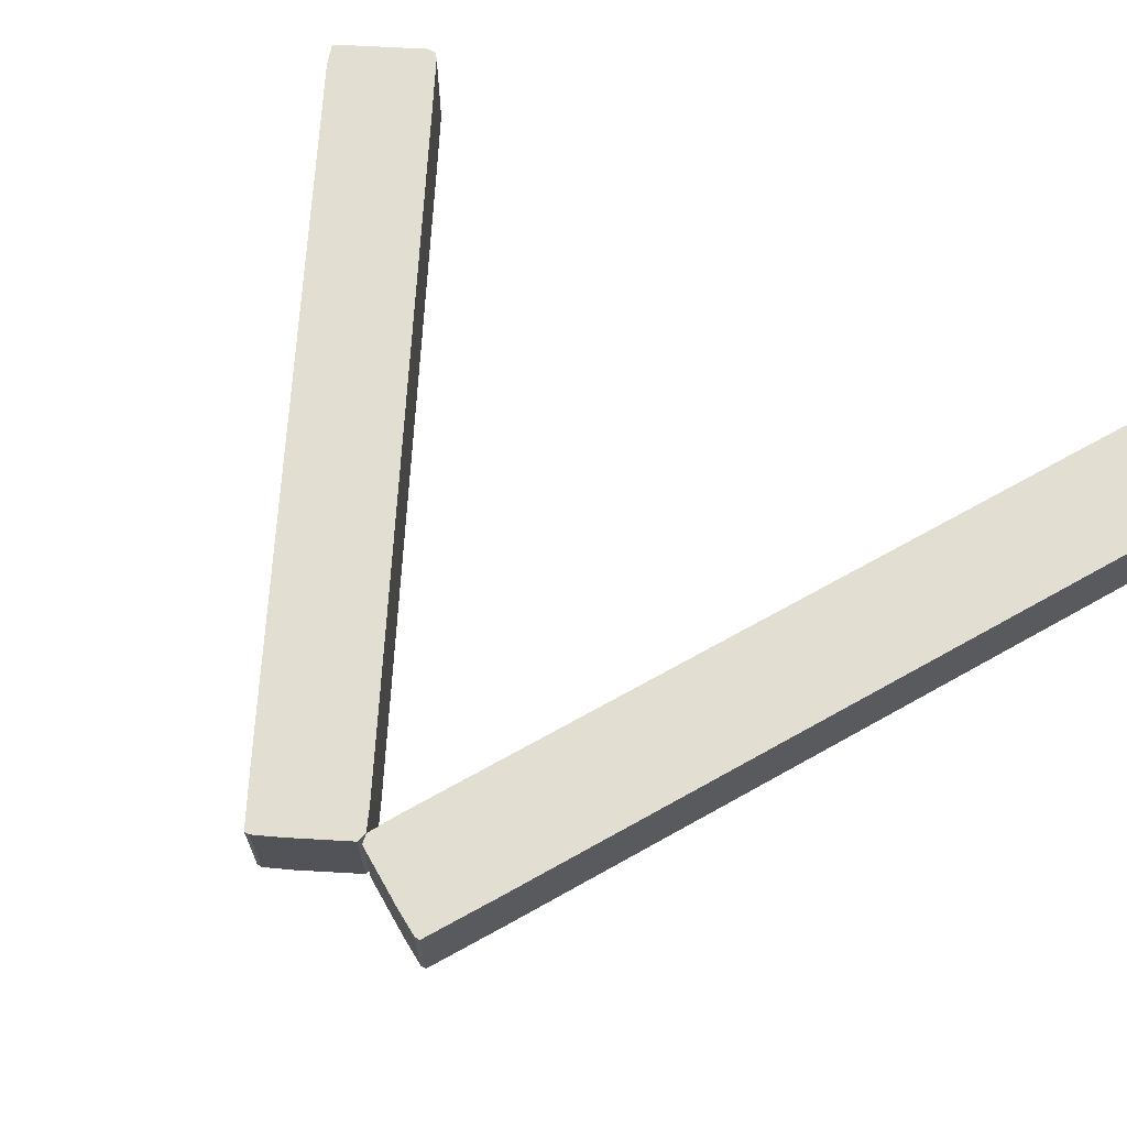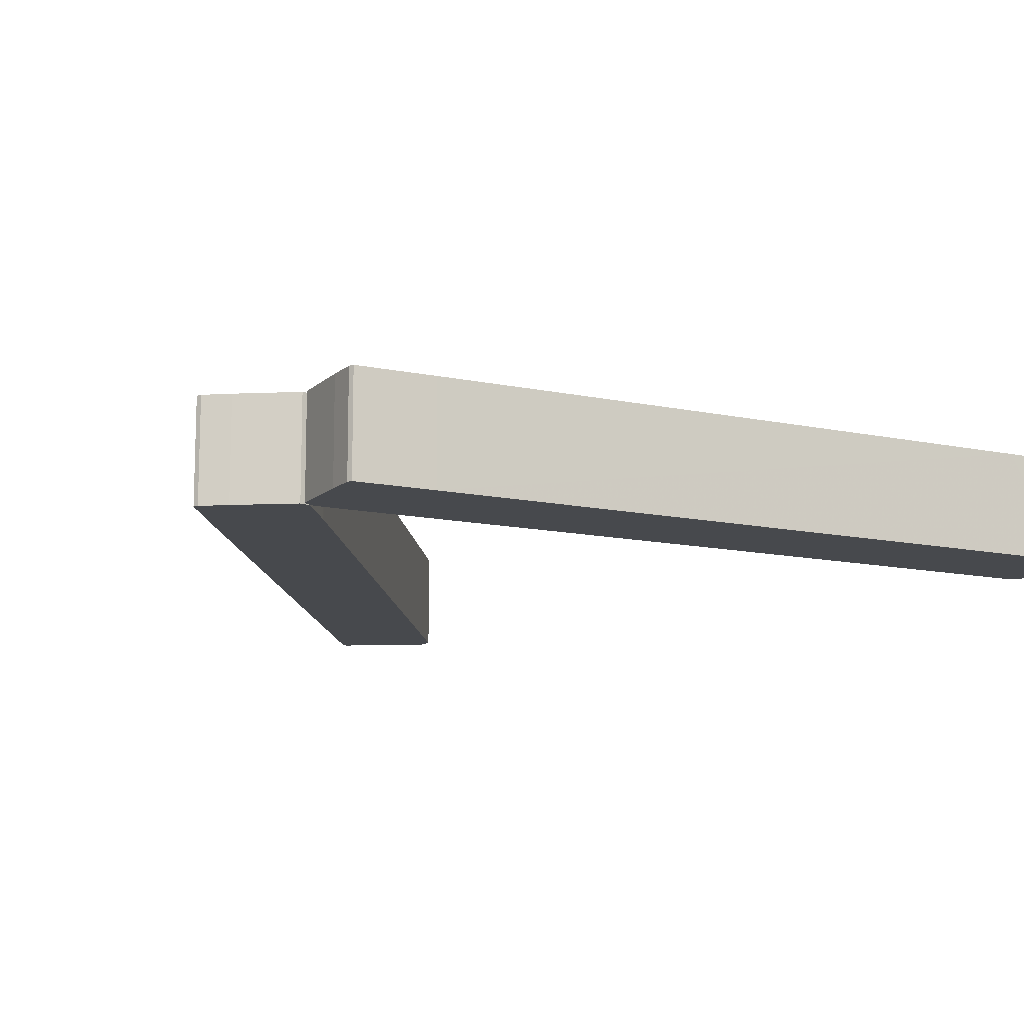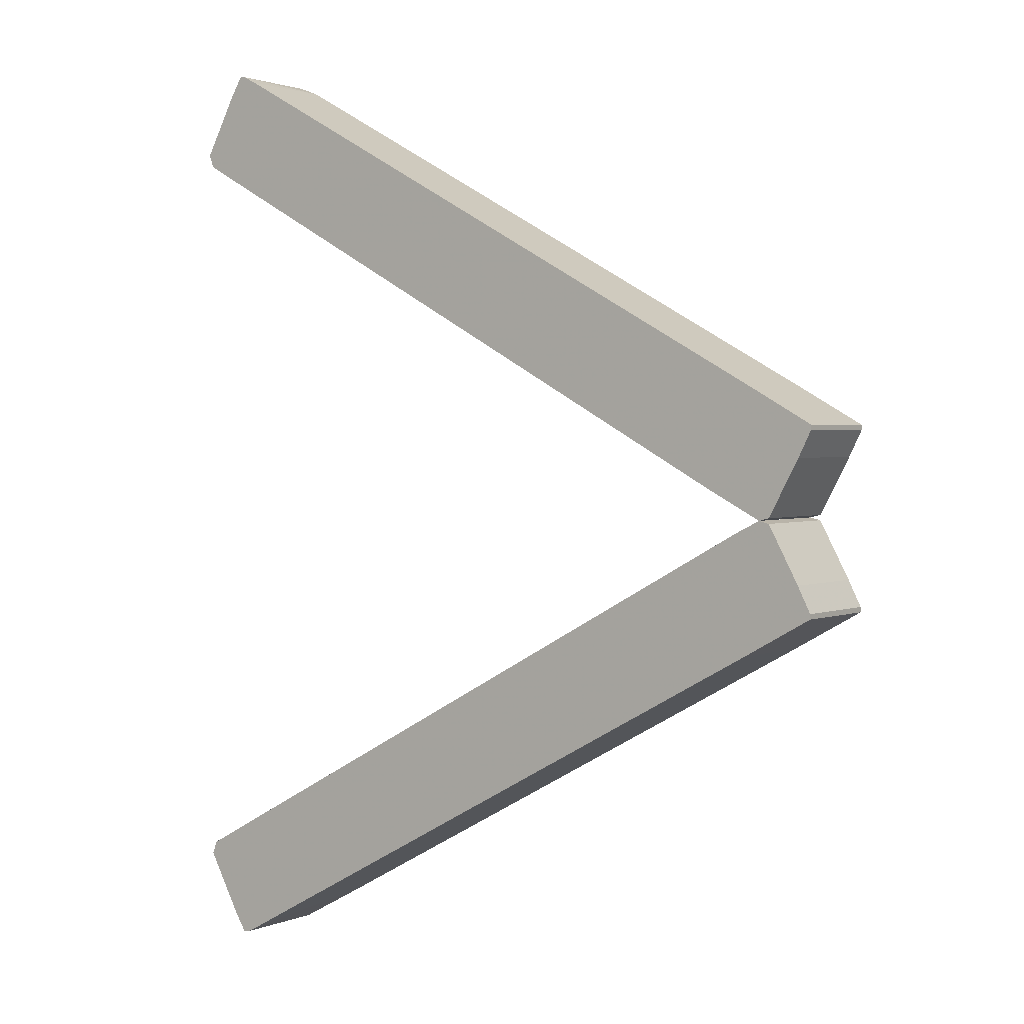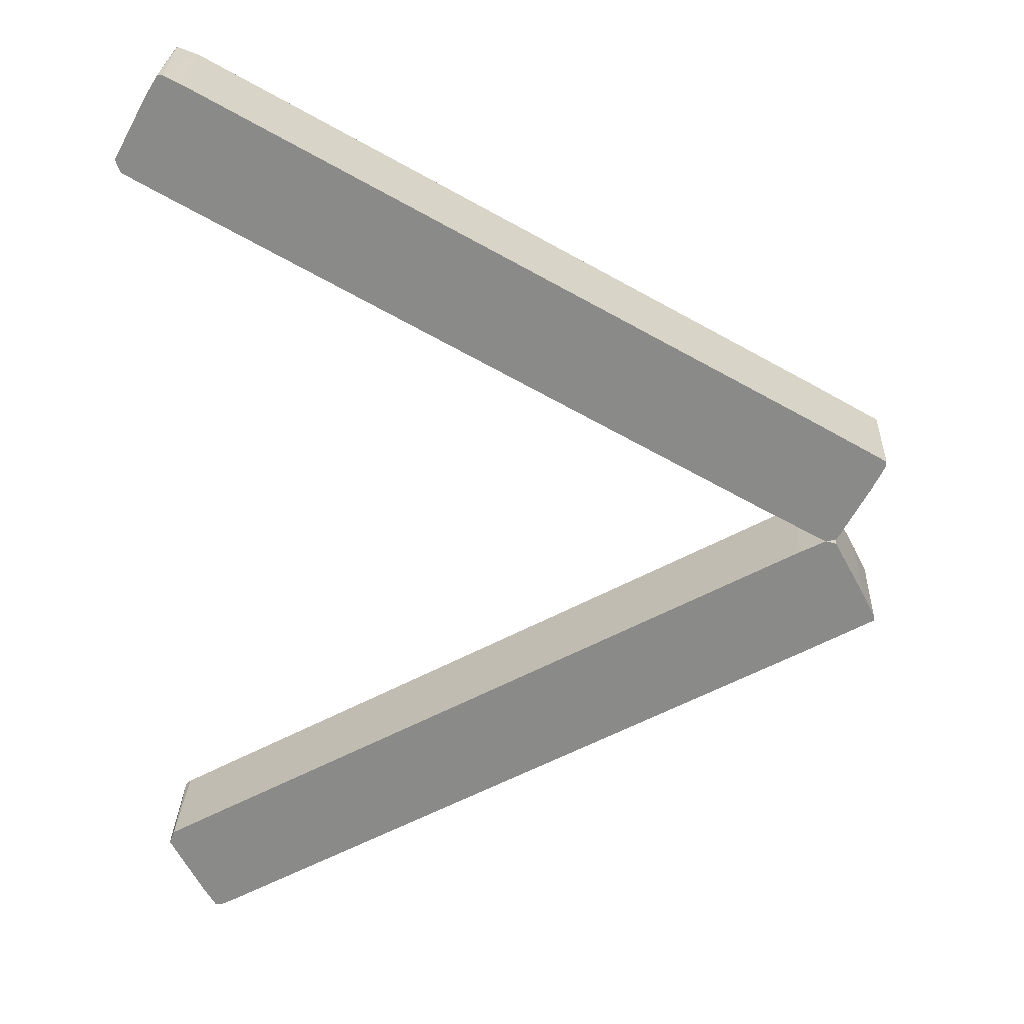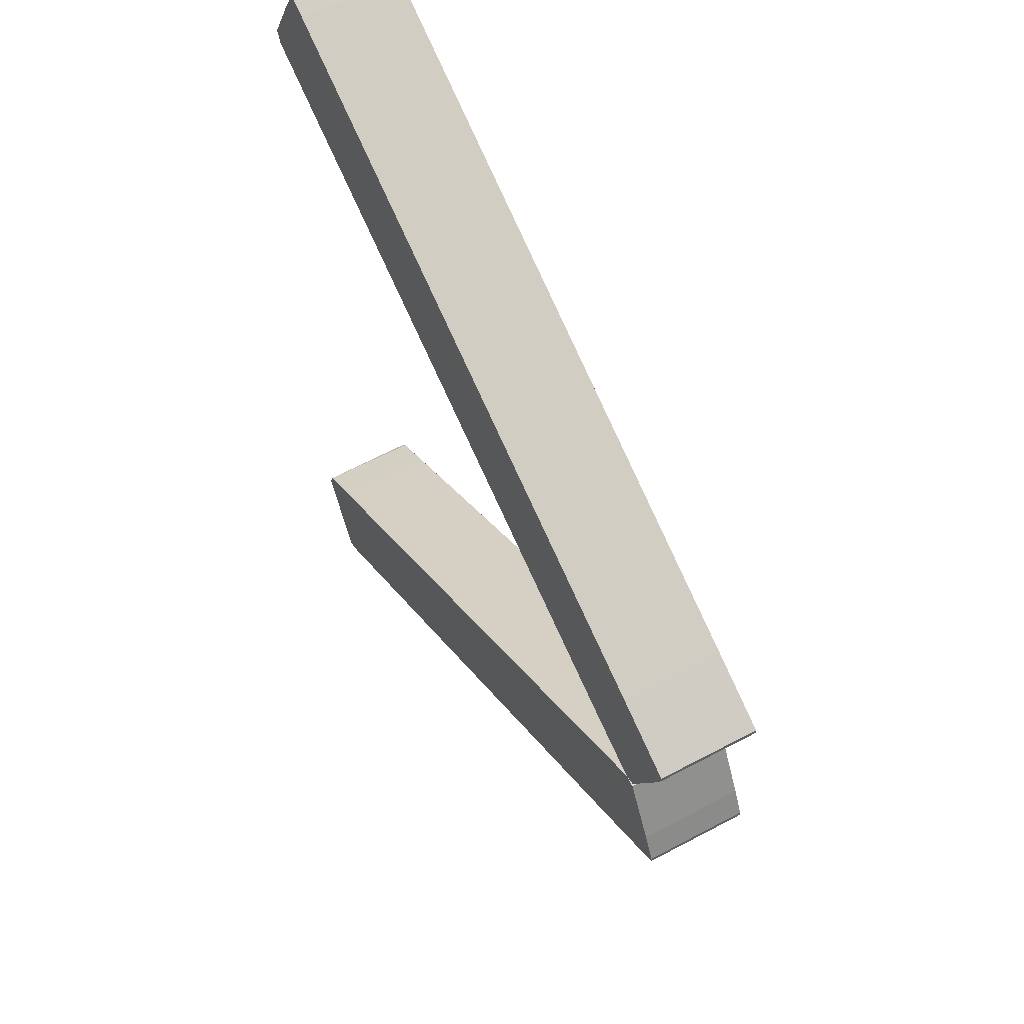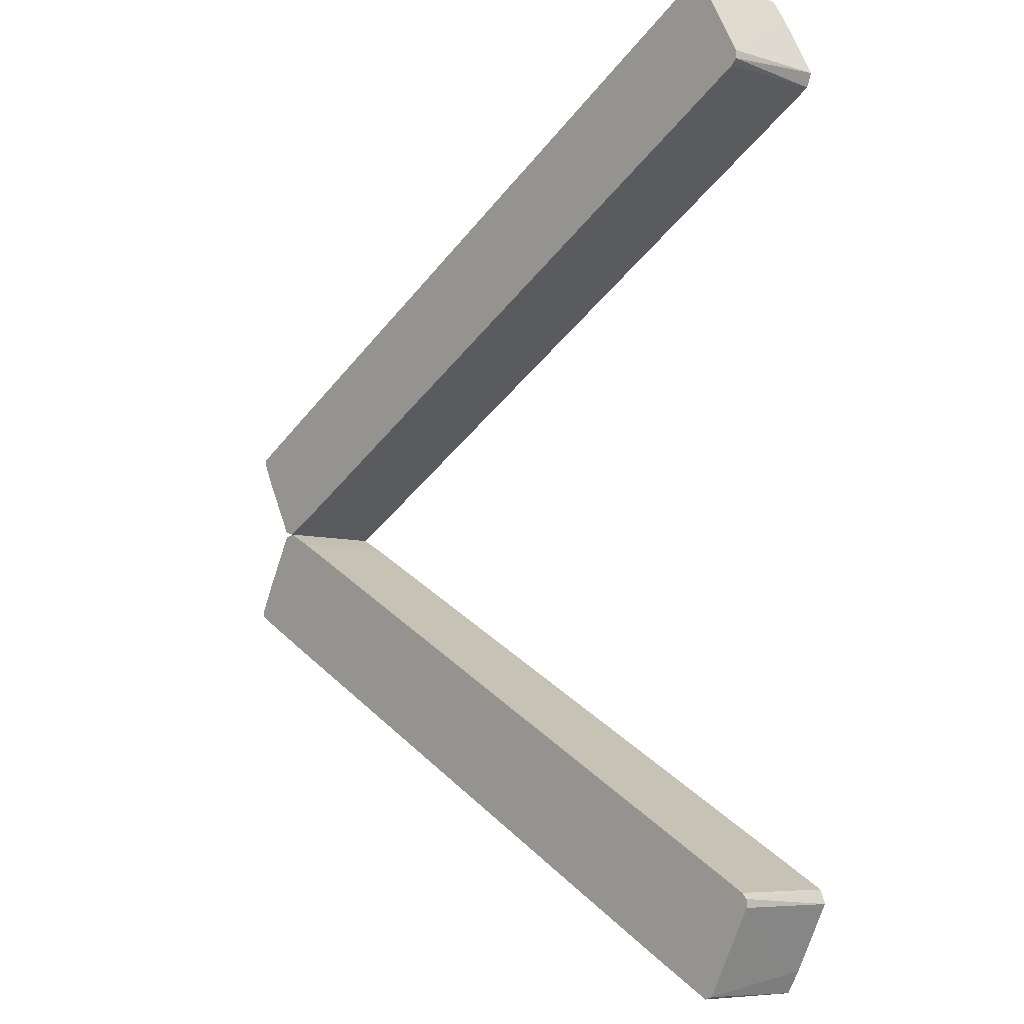
<metadata>
{"format":"obj","ext":"obj","renderer":"f3d","projection":"perspective","resolution":1024,"background":"white","views":[{"elev":67.5,"azim":-58.1,"up":"+Z"},{"elev":-12.3,"azim":-55.7,"up":"+Z"},{"elev":2.1,"azim":-144.6,"up":"+Y"},{"elev":26.3,"azim":-177.2,"up":"+Y"},{"elev":56.7,"azim":-119.1,"up":"+Y"},{"elev":-7.0,"azim":49.2,"up":"+Y"}]}
</metadata>
<code>
o convex_0
v 0.3235 -0.4726 -0.05129
v -0.322 -0 0.05201
v -0.322 -0 -0.05129
v -0.3763 -0.09039 0.05201
v 0.37 -0.377 0.05201
v 0.3235 -0.4726 0.05201
v -0.3763 -0.09039 -0.05129
v 0.37 -0.377 -0.05129
v 0.3752 -0.3899 0.05201
v -0.3324 -0.002591 0.05201
v -0.2962 -0.01295 -0.05129
v 0.3416 -0.4519 -0.05129
v 0.2512 -0.4338 0.05201
v -0.3066 -0.1292 -0.05129
v -0.3324 -0.002591 -0.05129
v -0.2962 -0.01295 0.05201
v 0.3752 -0.3899 -0.05129
v 0.3313 -0.47 0.05201
v -0.3763 -0.08526 -0.05129
v 0.308 -0.4648 -0.05129
v -0.3066 -0.1292 0.05201
v -0.3633 -0.05944 0.05201
v 0.3183 -0.3486 0.05201
v 0.3287 -0.4726 -0.05129
v 0.3183 -0.3486 -0.05129
v 0.3752 -0.3822 0.05201
v -0.3763 -0.08526 0.05201
v -0.3633 -0.05944 -0.05129
f 19 22 28
f 2 4 5
f 5 4 6
f 3 1 7
f 1 3 8
f 5 6 9
f 2 3 10
f 4 2 10
f 3 2 11
f 8 3 11
f 1 8 12
f 6 4 13
f 7 1 14
f 4 7 14
f 3 7 15
f 10 3 15
f 2 5 16
f 11 2 16
f 12 8 17
f 9 12 17
f 9 6 18
f 12 9 18
f 7 4 19
f 15 7 19
f 1 6 20
f 6 13 20
f 14 1 20
f 13 14 20
f 13 4 21
f 4 14 21
f 14 13 21
f 4 10 22
f 10 15 22
f 5 8 23
f 16 5 23
f 11 16 23
f 6 1 24
f 1 12 24
f 18 6 24
f 12 18 24
f 8 11 25
f 23 8 25
f 11 23 25
f 8 5 26
f 5 9 26
f 17 8 26
f 9 17 26
f 19 4 27
f 4 22 27
f 22 19 27
f 15 19 28
f 22 15 28
o convex_1
v -0.322 1.4e-05 -0.05129
v 0.3287 0.4726 0.05201
v 0.3287 0.4726 -0.05129
v -0.3763 0.0904 0.05201
v 0.37 0.377 0.05201
v -0.3763 0.0904 -0.05129
v -0.322 1.4e-05 0.05201
v 0.37 0.377 -0.05129
v 0.308 0.4648 -0.05129
v 0.308 0.4648 0.05201
v 0.3752 0.39 0.05201
v -0.3324 0.002605 0.05201
v -0.2678 0.02842 -0.05129
v 0.3752 0.39 -0.05129
v -0.3066 0.1292 0.05201
v -0.2962 0.01297 0.05201
v -0.3324 0.002605 -0.05129
v -0.3763 0.08522 -0.05129
v -0.3066 0.1292 -0.05129
v -0.3633 0.05941 0.05201
v 0.3183 0.3486 0.05201
v 0.3416 0.4519 -0.05129
v 0.3183 0.3486 -0.05129
v 0.3313 0.47 0.05201
v 0.3752 0.3822 0.05201
v 0.3235 0.4726 -0.05129
v 0.2512 0.4338 0.05201
v -0.3763 0.08522 0.05201
v -0.3633 0.05941 -0.05129
v -0.2394 0.04391 0.05201
f 51 49 58
f 30 32 33
f 31 29 34
f 33 32 35
f 29 31 36
f 31 34 37
f 32 30 38
f 30 33 39
f 29 35 40
f 35 32 40
f 29 36 41
f 36 31 42
f 34 32 43
f 32 38 43
f 35 29 44
f 33 35 44
f 29 41 44
f 34 29 45
f 29 40 45
f 32 34 46
f 34 45 46
f 37 34 47
f 34 43 47
f 40 32 48
f 45 40 48
f 36 33 49
f 33 44 49
f 42 31 50
f 39 42 50
f 41 36 51
f 36 49 51
f 31 30 52
f 30 39 52
f 50 31 52
f 39 50 52
f 33 36 53
f 39 33 53
f 36 42 53
f 42 39 53
f 30 31 54
f 31 37 54
f 38 30 54
f 37 38 54
f 38 37 55
f 43 38 55
f 37 47 55
f 47 43 55
f 32 46 56
f 48 32 56
f 46 48 56
f 46 45 57
f 45 48 57
f 48 46 57
f 44 41 58
f 49 44 58
f 41 51 58

</code>
